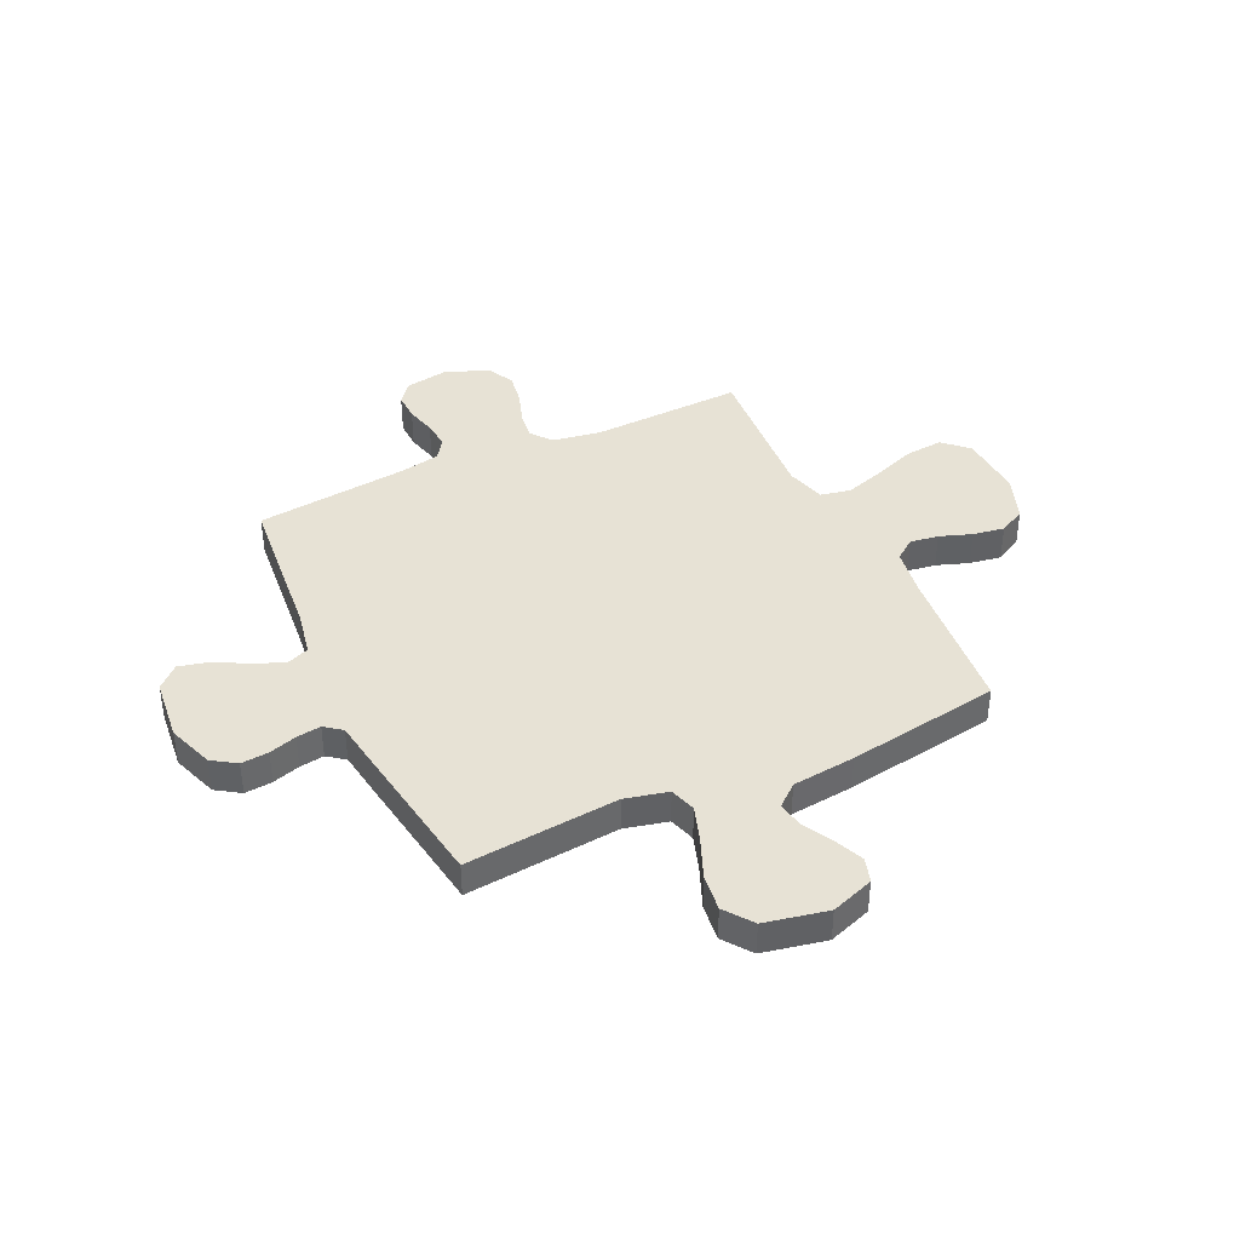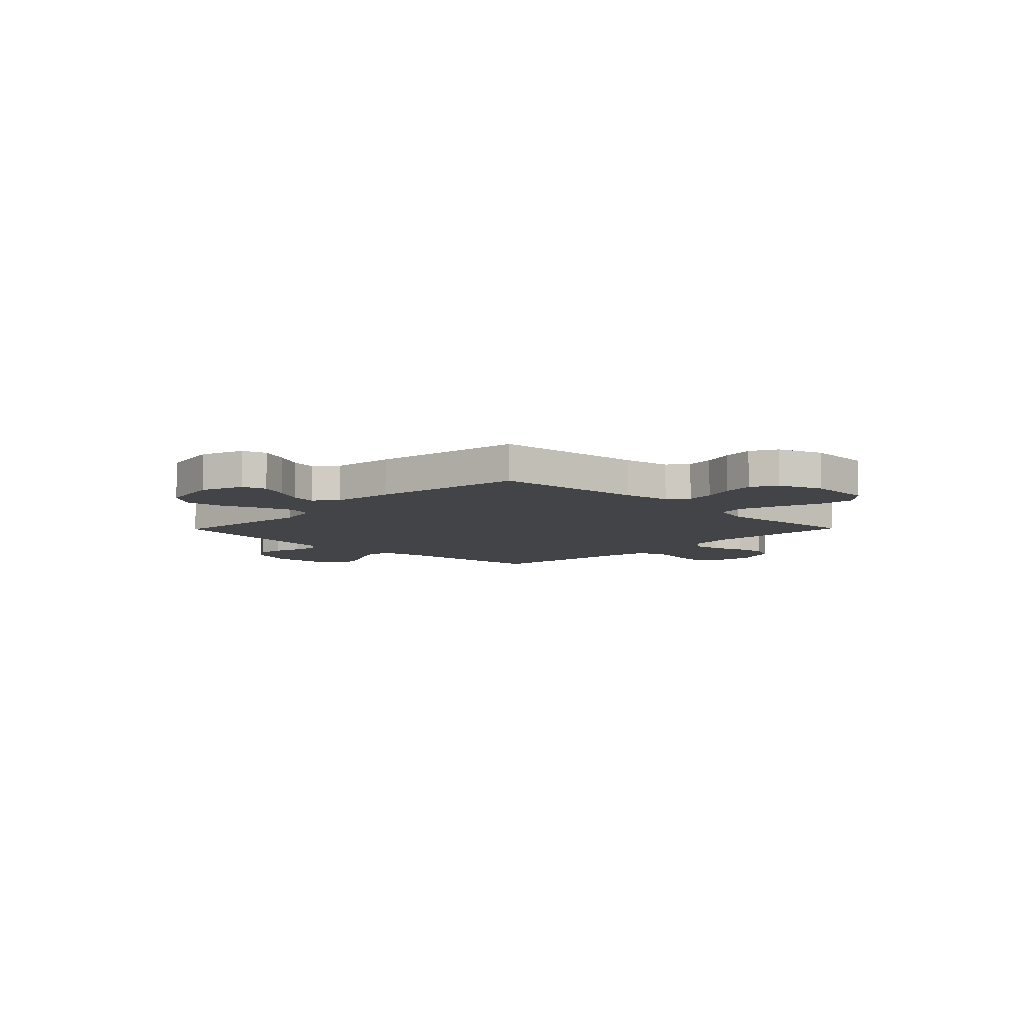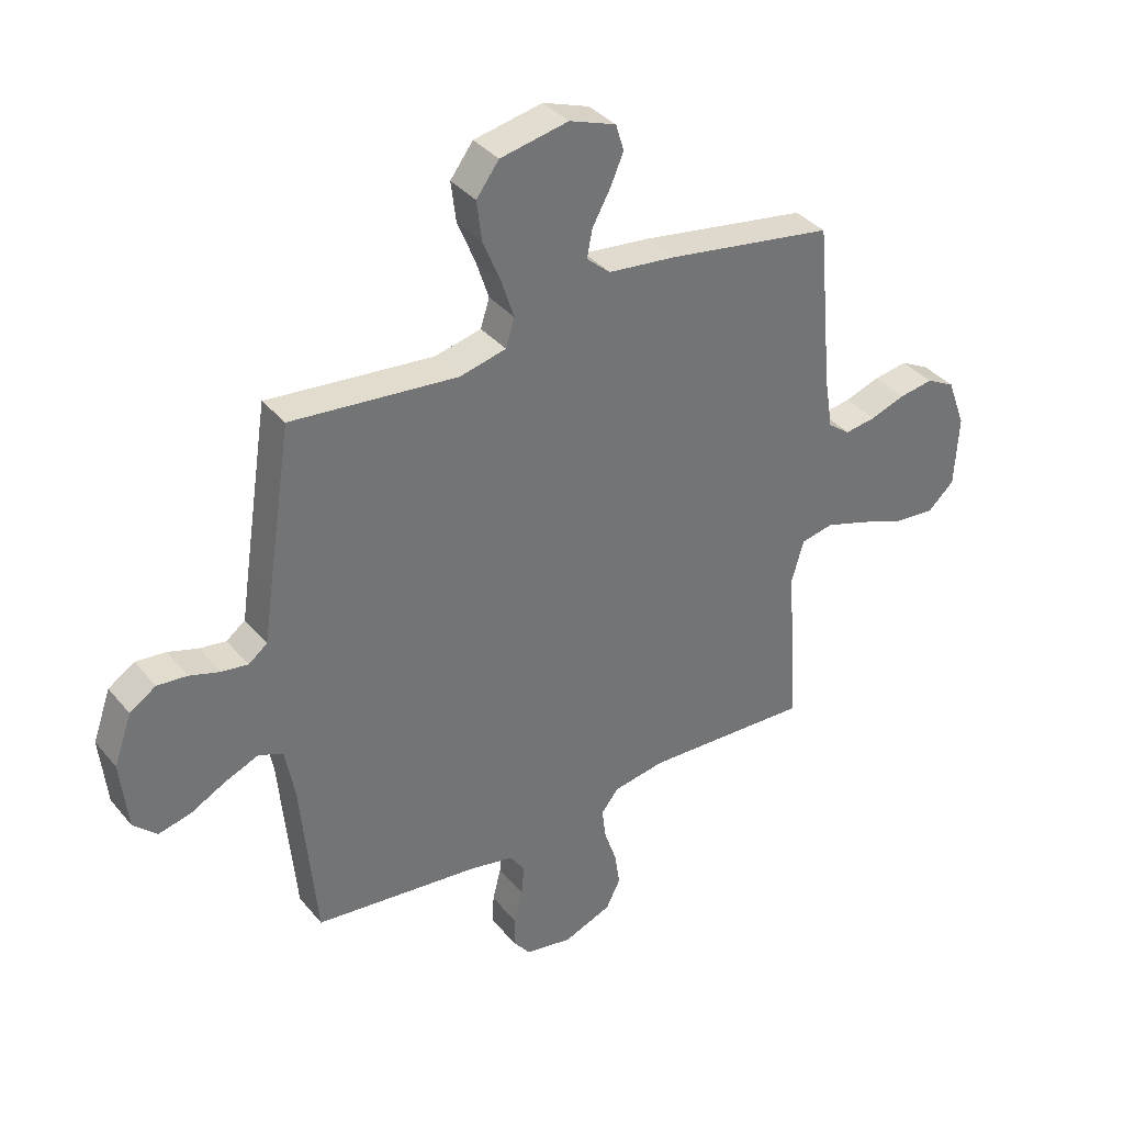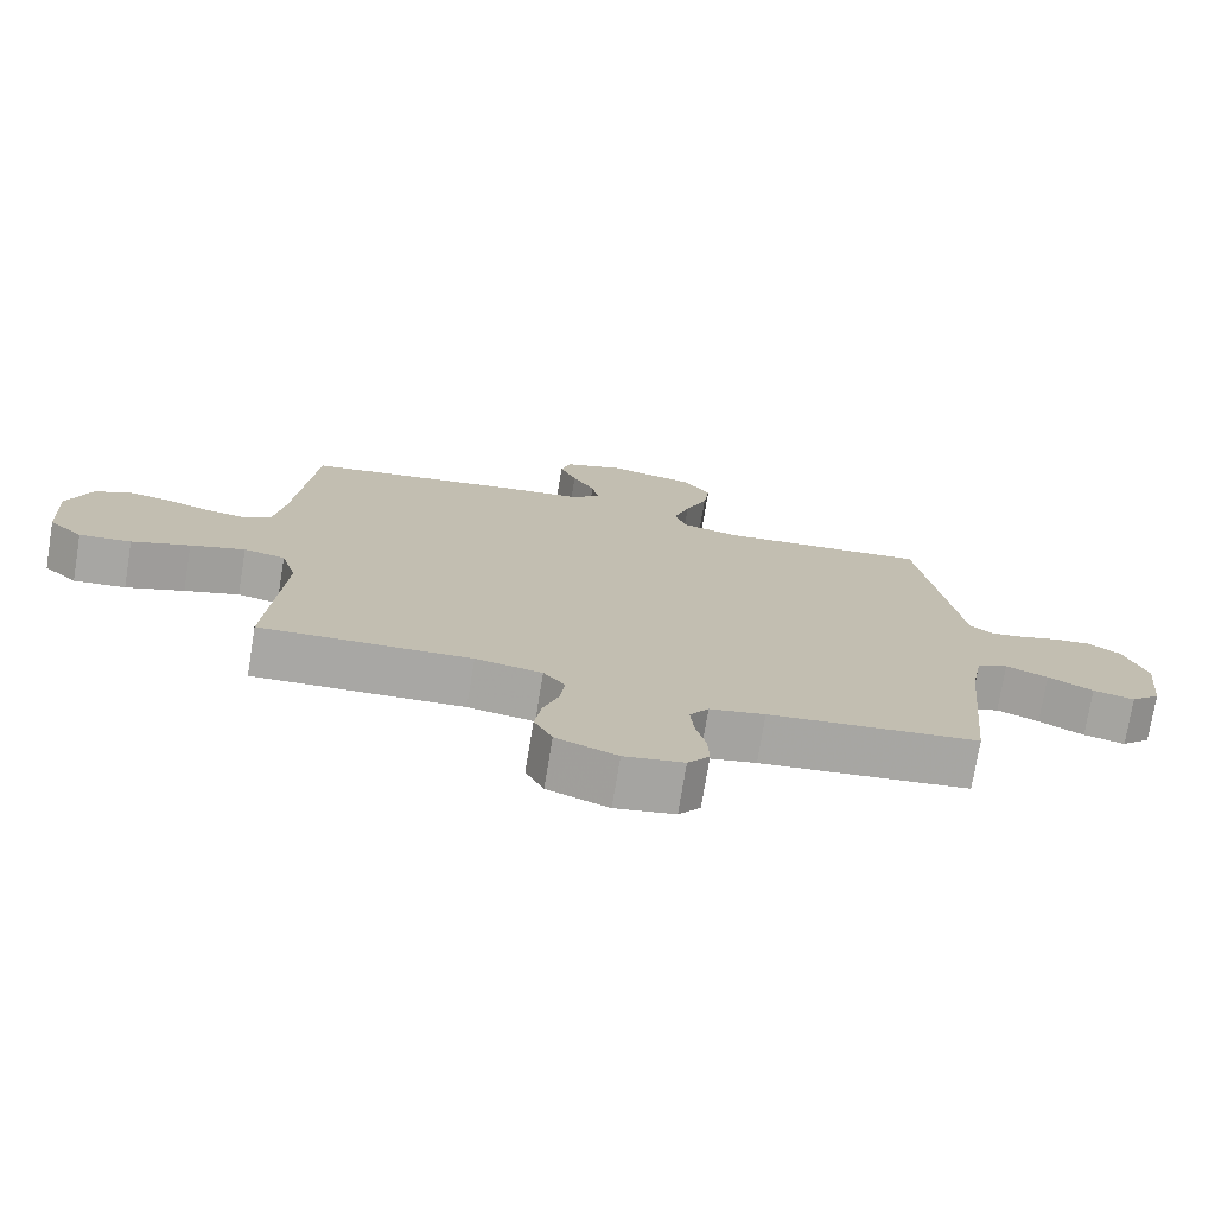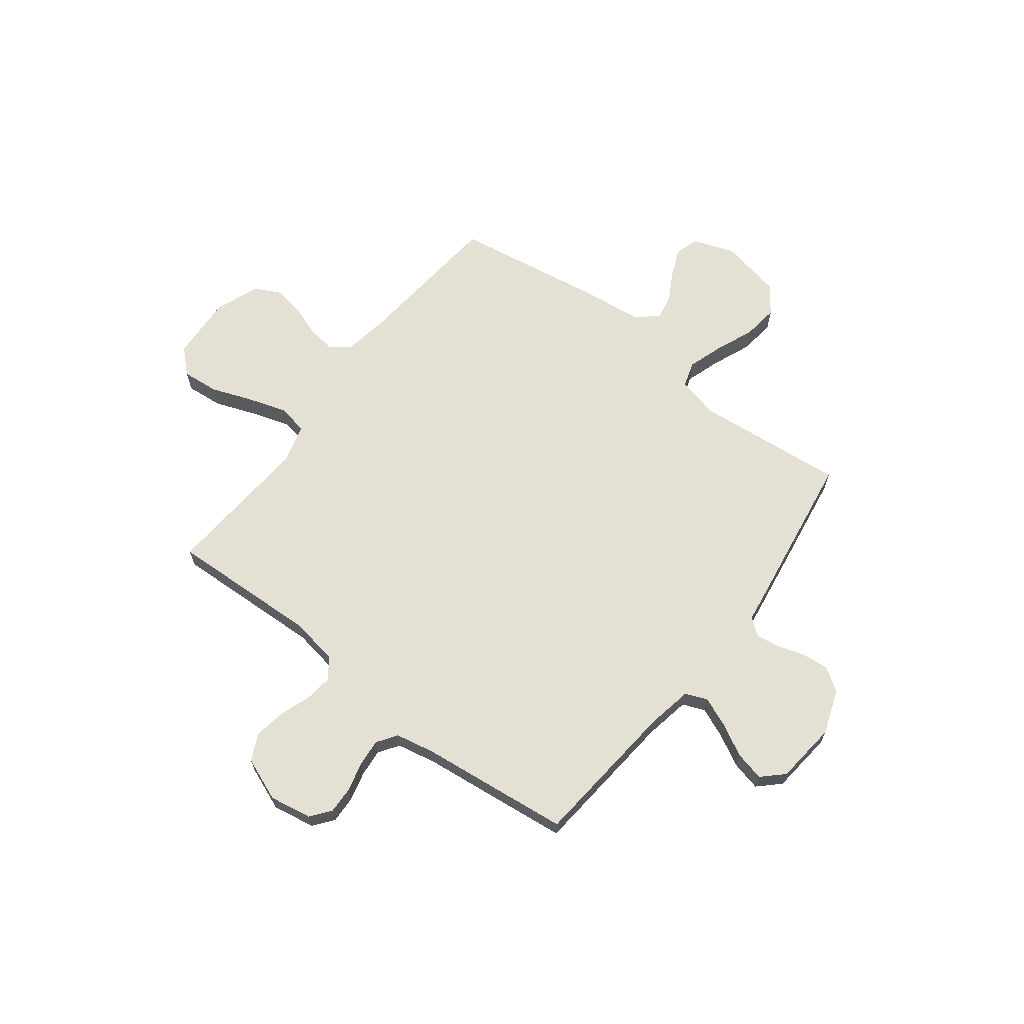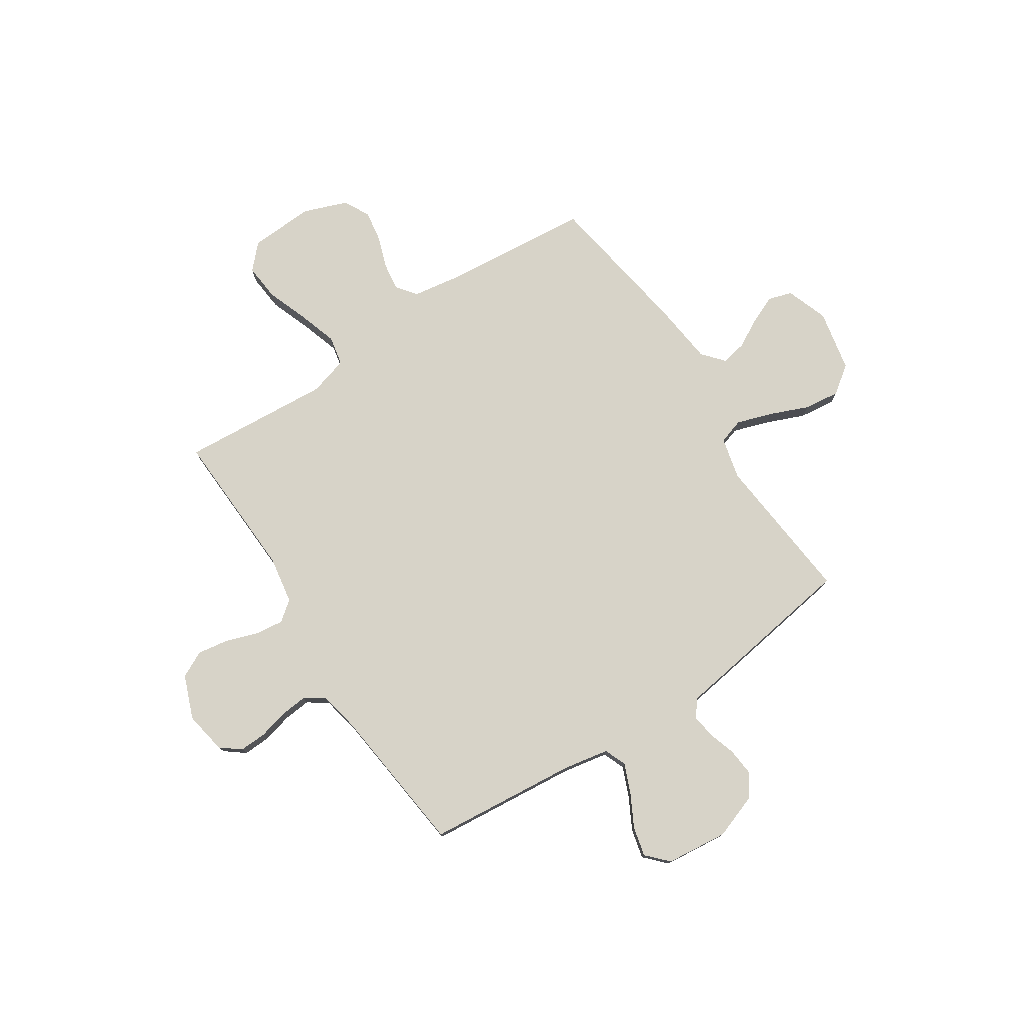
<metadata>
{"format":"obj","ext":"obj","renderer":"f3d","projection":"perspective","resolution":1024,"background":"white","views":[{"elev":40.2,"azim":-25.0,"up":"+Y"},{"elev":-7.8,"azim":45.6,"up":"+Y"},{"elev":36.4,"azim":-34.3,"up":"+Z"},{"elev":-74.7,"azim":170.7,"up":"+Z"},{"elev":65.8,"azim":-142.5,"up":"+Y"},{"elev":77.0,"azim":-123.2,"up":"+Y"}]}
</metadata>
<code>
v 0.5 0.07 -0.5
v 0.2 0.07 -0.487
v 0.105 0.07 -0.503
v 0.074 0.07 -0.543
v 0.081 0.07 -0.599
v 0.103 0.07 -0.663
v 0.113 0.07 -0.726
v 0.087 0.07 -0.779
v 0 0.07 -0.813
v -0.085 0.07 -0.798
v -0.116 0.07 -0.758
v -0.114 0.07 -0.704
v -0.099 0.07 -0.644
v -0.094 0.07 -0.59
v -0.121 0.07 -0.55
v -0.2 0.07 -0.534
v -0.5 0.07 -0.5
v -0.528 0.07 -0.2
v -0.545 0.07 -0.109
v -0.589 0.07 -0.091
v -0.649 0.07 -0.116
v -0.713 0.07 -0.15
v -0.772 0.07 -0.164
v -0.814 0.07 -0.124
v -0.827 0.07 0
v -0.795 0.07 0.09
v -0.748 0.07 0.121
v -0.694 0.07 0.116
v -0.64 0.07 0.099
v -0.592 0.07 0.092
v -0.558 0.07 0.118
v -0.546 0.07 0.2
v -0.5 0.07 0.5
v -0.2 0.07 0.471
v -0.116 0.07 0.491
v -0.1 0.07 0.542
v -0.123 0.07 0.612
v -0.155 0.07 0.69
v -0.164 0.07 0.762
v -0.123 0.07 0.817
v 0 0.07 0.842
v 0.084 0.07 0.812
v 0.099 0.07 0.764
v 0.075 0.07 0.708
v 0.043 0.07 0.65
v 0.033 0.07 0.599
v 0.076 0.07 0.562
v 0.2 0.07 0.548
v 0.5 0.07 0.5
v 0.528 0.07 0.2
v 0.543 0.07 0.106
v 0.583 0.07 0.076
v 0.639 0.07 0.084
v 0.702 0.07 0.106
v 0.764 0.07 0.116
v 0.816 0.07 0.089
v 0.849 0.07 0
v 0.842 0.07 -0.129
v 0.794 0.07 -0.174
v 0.72 0.07 -0.167
v 0.637 0.07 -0.136
v 0.559 0.07 -0.111
v 0.5 0.07 -0.123
v 0.478 0.07 -0.2
v 0.5 0 -0.5
v 0.2 0 -0.487
v 0.105 0 -0.503
v 0.074 0 -0.543
v 0.081 0 -0.599
v 0.103 0 -0.663
v 0.113 0 -0.726
v 0.087 0 -0.779
v 0 0 -0.813
v -0.085 0 -0.798
v -0.116 0 -0.758
v -0.114 0 -0.704
v -0.099 0 -0.644
v -0.094 0 -0.59
v -0.121 0 -0.55
v -0.2 0 -0.534
v -0.5 0 -0.5
v -0.528 0 -0.2
v -0.545 0 -0.109
v -0.589 0 -0.091
v -0.649 0 -0.116
v -0.713 0 -0.15
v -0.772 0 -0.164
v -0.814 0 -0.124
v -0.827 0 0
v -0.795 0 0.09
v -0.748 0 0.121
v -0.694 0 0.116
v -0.64 0 0.099
v -0.592 0 0.092
v -0.558 0 0.118
v -0.546 0 0.2
v -0.5 0 0.5
v -0.2 0 0.471
v -0.116 0 0.491
v -0.1 0 0.542
v -0.123 0 0.612
v -0.155 0 0.69
v -0.164 0 0.762
v -0.123 0 0.817
v 0 0 0.842
v 0.084 0 0.812
v 0.099 0 0.764
v 0.075 0 0.708
v 0.043 0 0.65
v 0.033 0 0.599
v 0.076 0 0.562
v 0.2 0 0.548
v 0.5 0 0.5
v 0.528 0 0.2
v 0.543 0 0.106
v 0.583 0 0.076
v 0.639 0 0.084
v 0.702 0 0.106
v 0.764 0 0.116
v 0.816 0 0.089
v 0.849 0 0
v 0.842 0 -0.129
v 0.794 0 -0.174
v 0.72 0 -0.167
v 0.637 0 -0.136
v 0.559 0 -0.111
v 0.5 0 -0.123
v 0.478 0 -0.2
f 59 60 61
f 58 59 61
f 57 58 61
f 56 57 61
f 55 56 61
f 54 55 61
f 53 54 61
f 52 53 61 62
f 51 52 62 63
f 47 48 49 50
f 51 63 64
f 50 51 64
f 47 50 64
f 43 44 45
f 42 43 45
f 41 42 45
f 40 41 45
f 39 40 45
f 38 39 45
f 37 38 45
f 36 37 45 46
f 64 1 2
f 47 64 2
f 46 47 2
f 36 46 2
f 35 36 2
f 31 32 33 34
f 27 28 29
f 26 27 29
f 25 26 29
f 24 25 29
f 23 24 29
f 22 23 29
f 21 22 29
f 20 21 29 30
f 19 20 30 31
f 16 17 18
f 31 34 35
f 19 31 35
f 18 19 35
f 16 18 35
f 15 16 35
f 11 12 13
f 10 11 13
f 9 10 13
f 8 9 13
f 7 8 13
f 6 7 13
f 5 6 13
f 4 5 13 14
f 35 2 3
f 14 15 35
f 4 14 35
f 3 4 35
f 125 124 123
f 125 123 122
f 125 122 121
f 125 121 120
f 125 120 119
f 125 119 118
f 125 118 117
f 126 125 117 116
f 127 126 116 115
f 114 113 112 111
f 128 127 115
f 128 115 114
f 128 114 111
f 109 108 107
f 109 107 106
f 109 106 105
f 109 105 104
f 109 104 103
f 109 103 102
f 109 102 101
f 110 109 101 100
f 66 65 128
f 66 128 111
f 66 111 110
f 66 110 100
f 66 100 99
f 98 97 96 95
f 93 92 91
f 93 91 90
f 93 90 89
f 93 89 88
f 93 88 87
f 93 87 86
f 93 86 85
f 94 93 85 84
f 95 94 84 83
f 82 81 80
f 99 98 95
f 99 95 83
f 99 83 82
f 99 82 80
f 99 80 79
f 77 76 75
f 77 75 74
f 77 74 73
f 77 73 72
f 77 72 71
f 77 71 70
f 77 70 69
f 78 77 69 68
f 67 66 99
f 99 79 78
f 99 78 68
f 99 68 67
f 1 65 66 2
f 2 66 67 3
f 3 67 68 4
f 4 68 69 5
f 5 69 70 6
f 6 70 71 7
f 7 71 72 8
f 8 72 73 9
f 9 73 74 10
f 10 74 75 11
f 11 75 76 12
f 12 76 77 13
f 13 77 78 14
f 14 78 79 15
f 15 79 80 16
f 16 80 81 17
f 17 81 82 18
f 18 82 83 19
f 19 83 84 20
f 20 84 85 21
f 21 85 86 22
f 22 86 87 23
f 23 87 88 24
f 24 88 89 25
f 25 89 90 26
f 26 90 91 27
f 27 91 92 28
f 28 92 93 29
f 29 93 94 30
f 30 94 95 31
f 31 95 96 32
f 32 96 97 33
f 33 97 98 34
f 34 98 99 35
f 35 99 100 36
f 36 100 101 37
f 37 101 102 38
f 38 102 103 39
f 39 103 104 40
f 40 104 105 41
f 41 105 106 42
f 42 106 107 43
f 43 107 108 44
f 44 108 109 45
f 45 109 110 46
f 46 110 111 47
f 47 111 112 48
f 48 112 113 49
f 49 113 114 50
f 50 114 115 51
f 51 115 116 52
f 52 116 117 53
f 53 117 118 54
f 54 118 119 55
f 55 119 120 56
f 56 120 121 57
f 57 121 122 58
f 58 122 123 59
f 59 123 124 60
f 60 124 125 61
f 61 125 126 62
f 62 126 127 63
f 63 127 128 64
f 64 128 65 1

</code>
